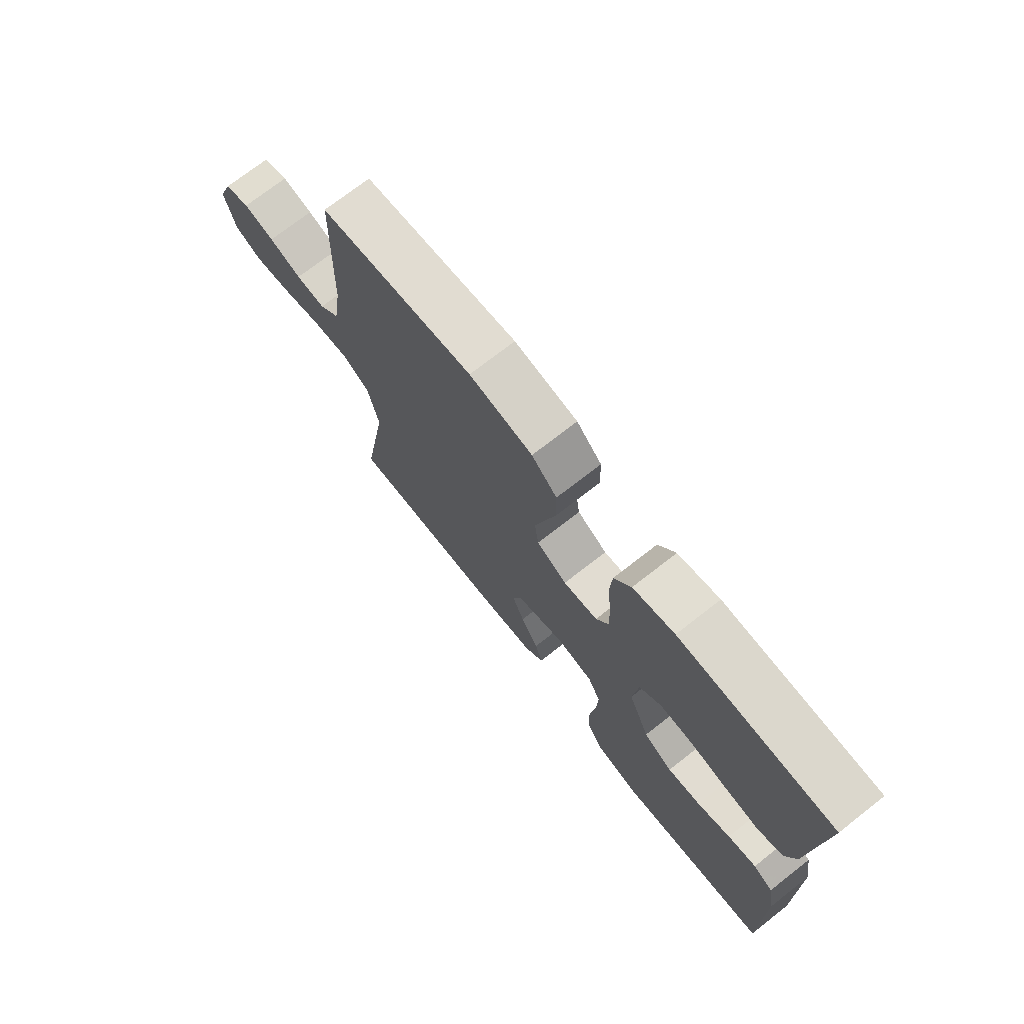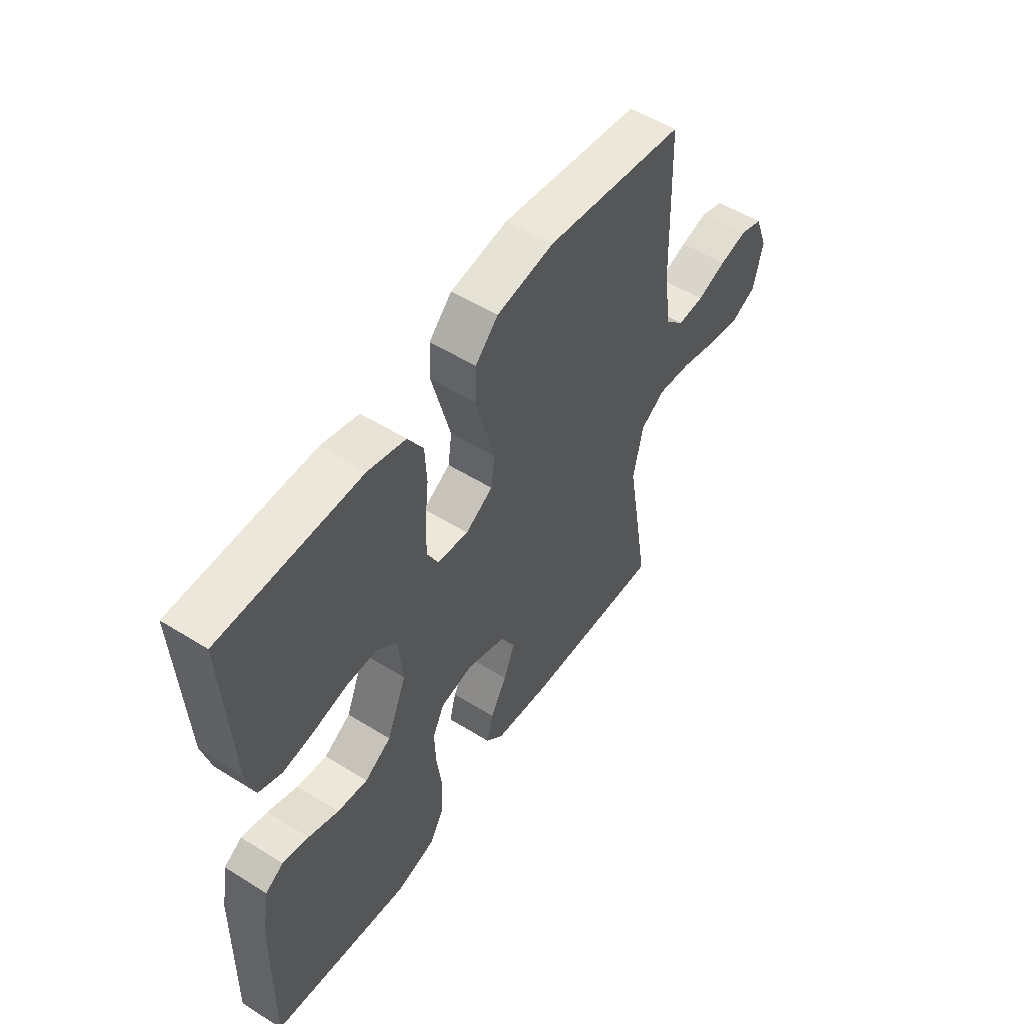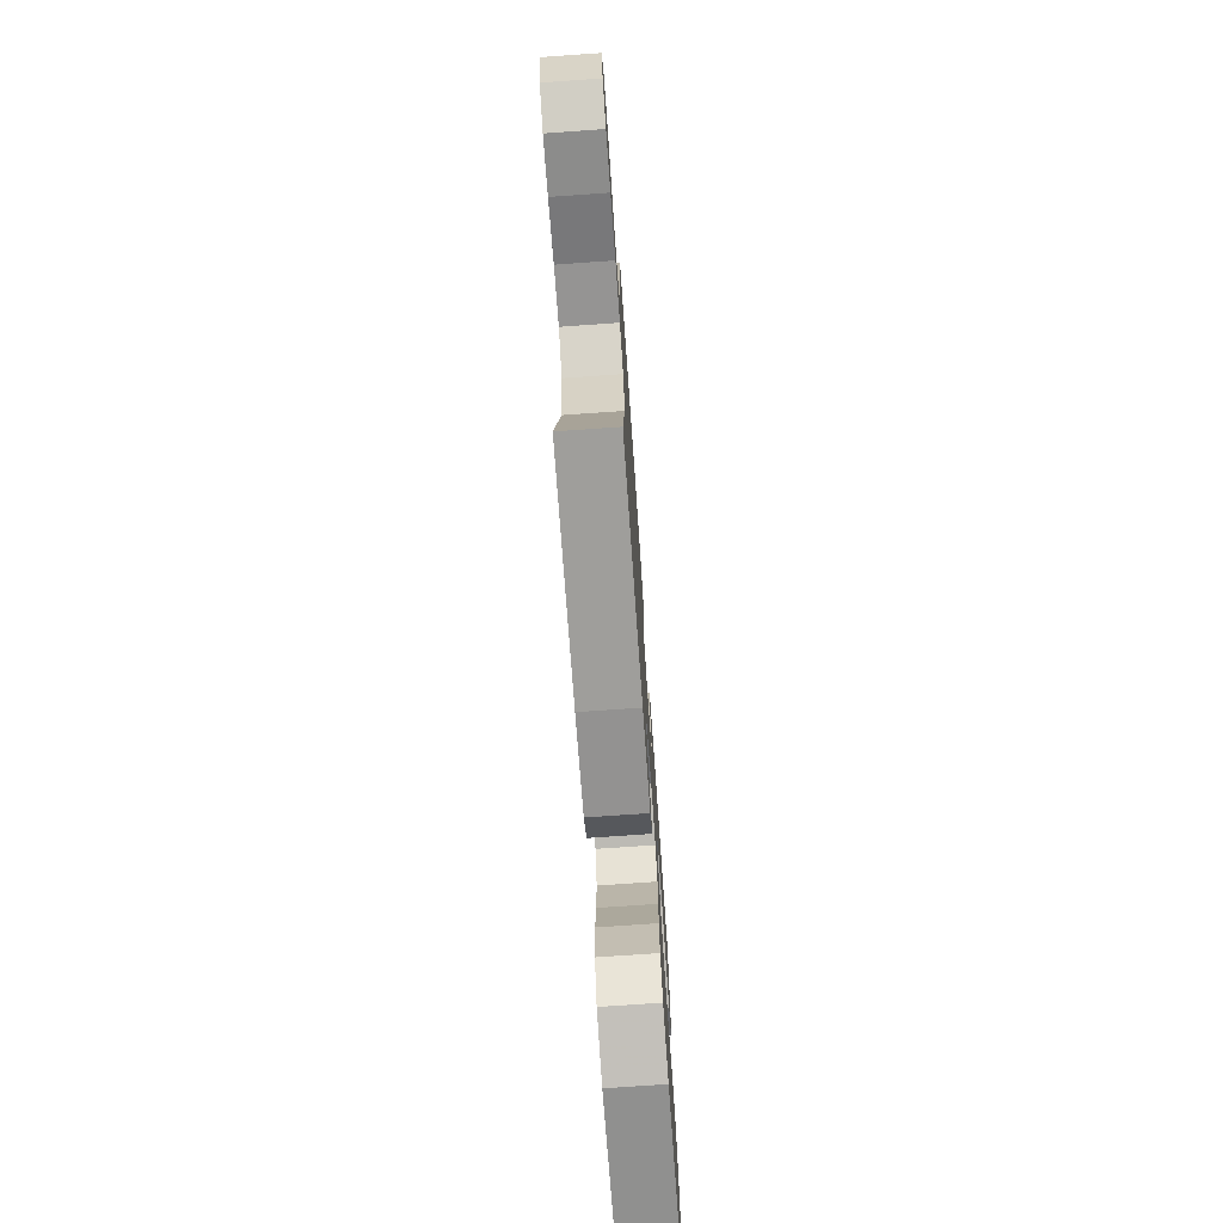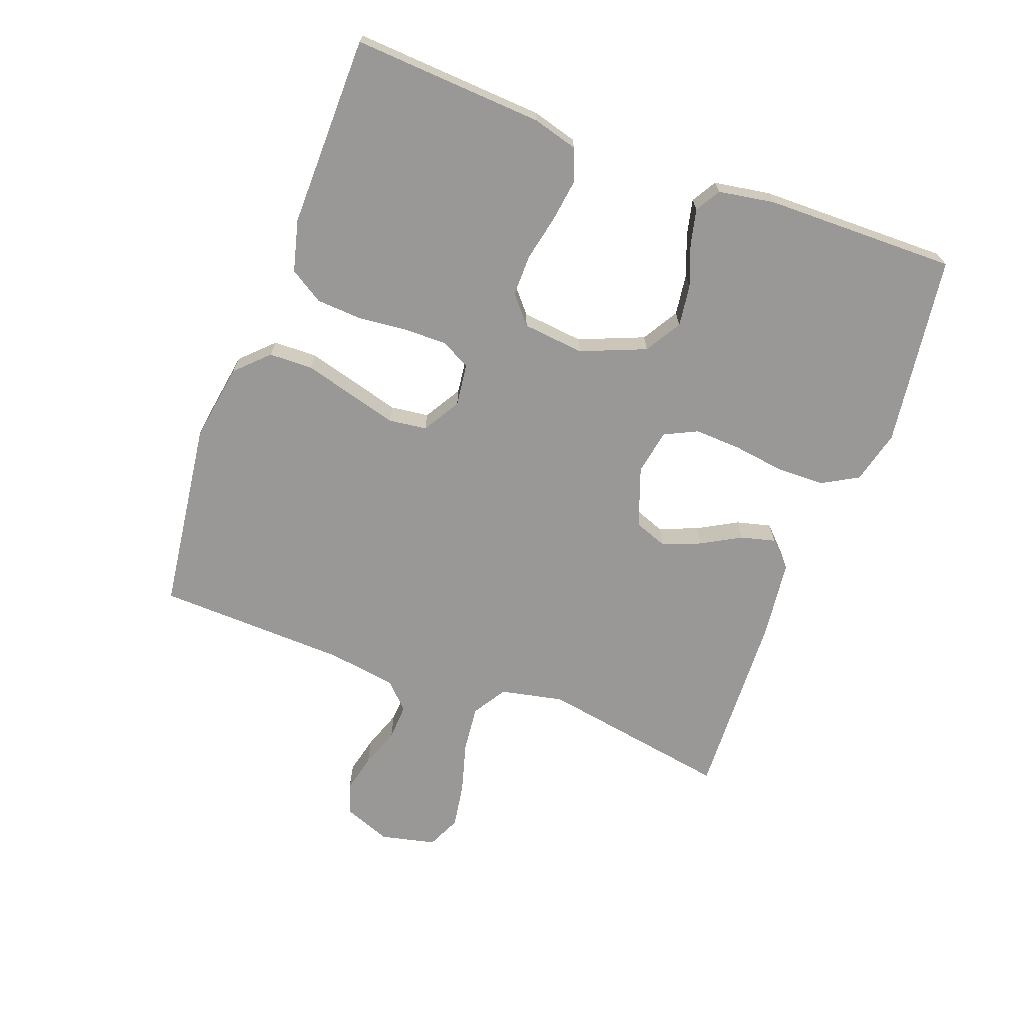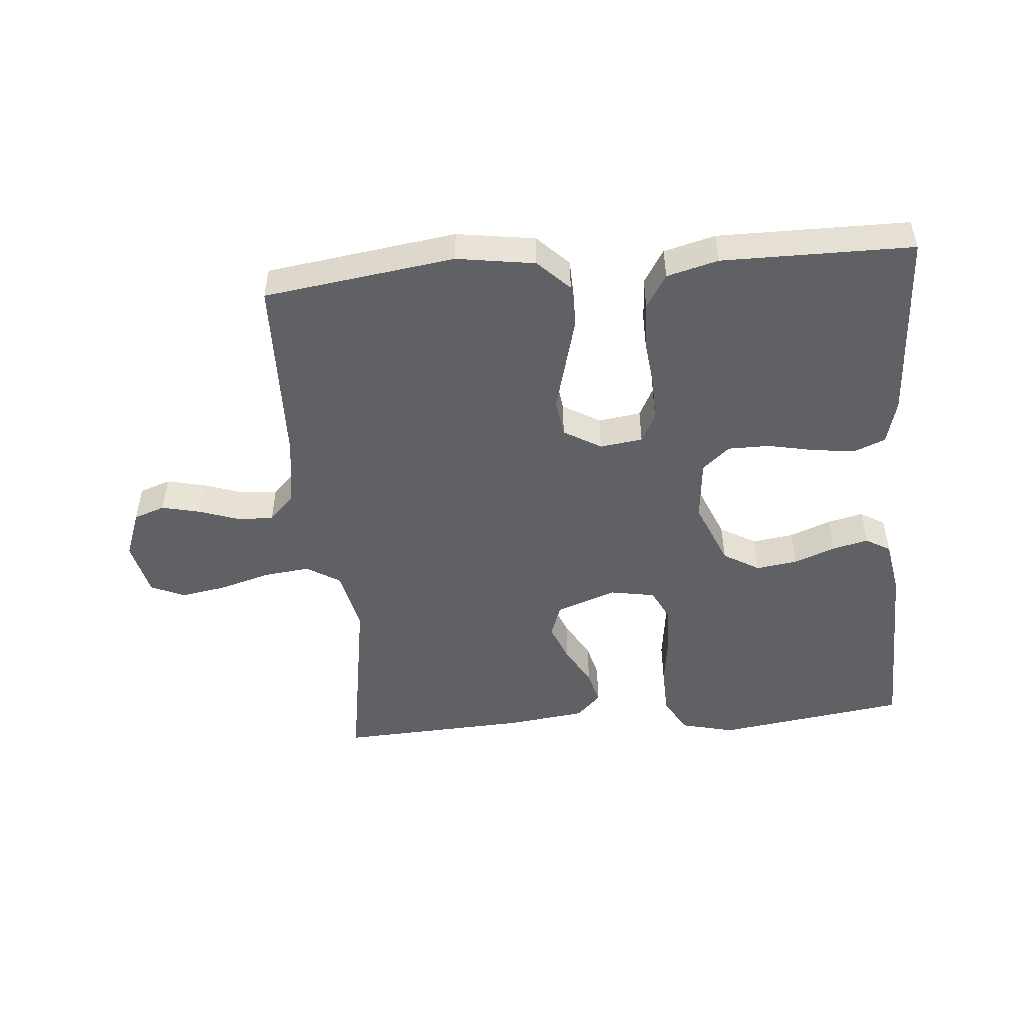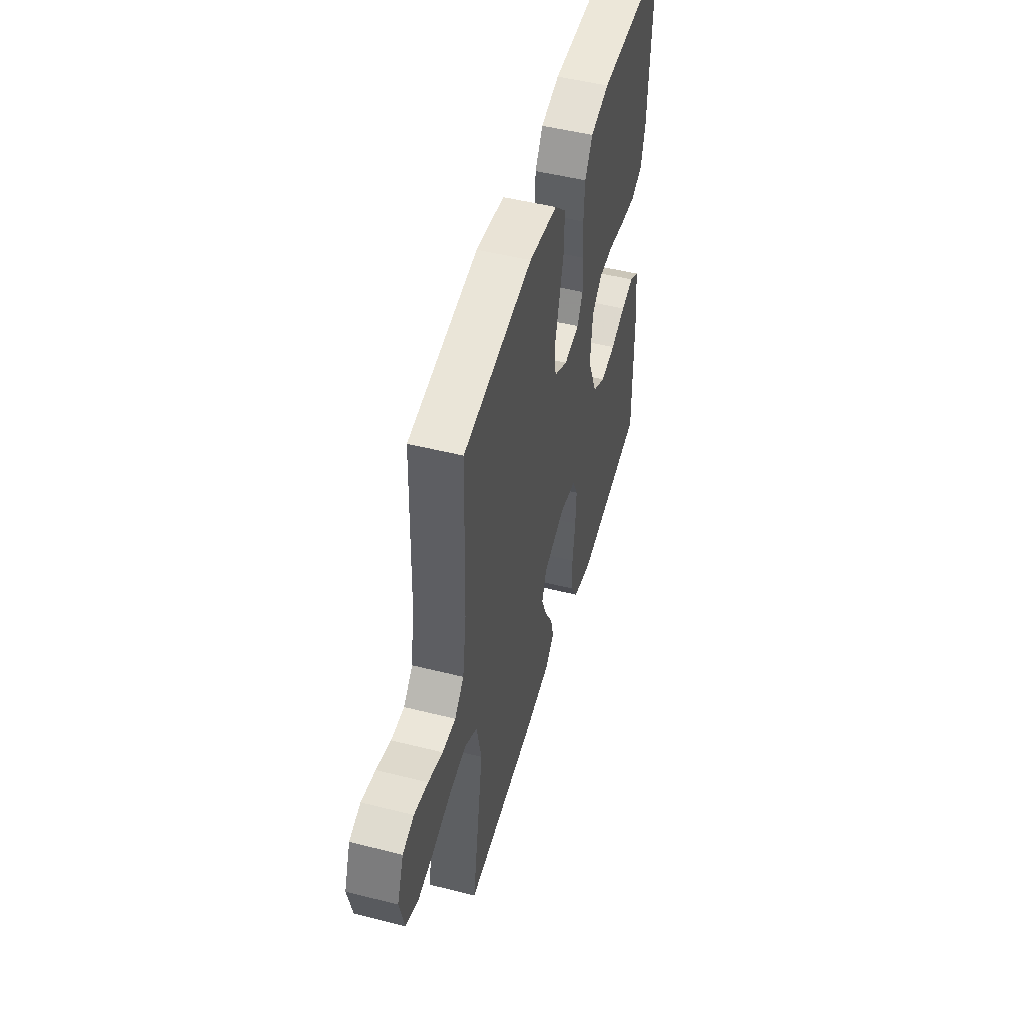
<metadata>
{"format":"obj","ext":"obj","renderer":"f3d","projection":"perspective","resolution":1024,"background":"white","views":[{"elev":73.0,"azim":52.0,"up":"+Z"},{"elev":53.0,"azim":123.8,"up":"+Z"},{"elev":-73.4,"azim":-86.0,"up":"+Z"},{"elev":-68.7,"azim":69.4,"up":"+Y"},{"elev":-49.5,"azim":5.1,"up":"+Y"},{"elev":49.8,"azim":-74.5,"up":"+Z"}]}
</metadata>
<code>
v 0.5 0.07 0.5
v 0.483 0.07 0.2
v 0.464 0.07 0.13
v 0.414 0.07 0.11
v 0.346 0.07 0.119
v 0.274 0.07 0.134
v 0.209 0.07 0.134
v 0.166 0.07 0.097
v 0.156 0.07 0
v 0.198 0.07 -0.102
v 0.255 0.07 -0.136
v 0.32 0.07 -0.127
v 0.385 0.07 -0.102
v 0.441 0.07 -0.089
v 0.48 0.07 -0.112
v 0.495 0.07 -0.2
v 0.5 0.07 -0.5
v 0.2 0.07 -0.542
v 0.116 0.07 -0.521
v 0.084 0.07 -0.465
v 0.082 0.07 -0.389
v 0.093 0.07 -0.308
v 0.096 0.07 -0.235
v 0.071 0.07 -0.184
v 0 0.07 -0.171
v -0.094 0.07 -0.205
v -0.113 0.07 -0.257
v -0.089 0.07 -0.317
v -0.054 0.07 -0.379
v -0.04 0.07 -0.433
v -0.078 0.07 -0.471
v -0.2 0.07 -0.486
v -0.5 0.07 -0.5
v -0.45 0.07 -0.2
v -0.471 0.07 -0.101
v -0.524 0.07 -0.068
v -0.597 0.07 -0.076
v -0.677 0.07 -0.099
v -0.749 0.07 -0.111
v -0.802 0.07 -0.087
v -0.822 0.07 0
v -0.794 0.07 0.074
v -0.745 0.07 0.091
v -0.685 0.07 0.077
v -0.622 0.07 0.055
v -0.565 0.07 0.052
v -0.525 0.07 0.092
v -0.509 0.07 0.2
v -0.5 0.07 0.5
v -0.2 0.07 0.541
v -0.077 0.07 0.522
v -0.028 0.07 0.473
v -0.026 0.07 0.404
v -0.047 0.07 0.326
v -0.067 0.07 0.252
v -0.059 0.07 0.192
v 0 0.07 0.157
v 0.067 0.07 0.166
v 0.091 0.07 0.212
v 0.09 0.07 0.28
v 0.082 0.07 0.356
v 0.086 0.07 0.428
v 0.119 0.07 0.481
v 0.2 0.07 0.502
v 0.5 0 0.5
v 0.483 0 0.2
v 0.464 0 0.13
v 0.414 0 0.11
v 0.346 0 0.119
v 0.274 0 0.134
v 0.209 0 0.134
v 0.166 0 0.097
v 0.156 0 0
v 0.198 0 -0.102
v 0.255 0 -0.136
v 0.32 0 -0.127
v 0.385 0 -0.102
v 0.441 0 -0.089
v 0.48 0 -0.112
v 0.495 0 -0.2
v 0.5 0 -0.5
v 0.2 0 -0.542
v 0.116 0 -0.521
v 0.084 0 -0.465
v 0.082 0 -0.389
v 0.093 0 -0.308
v 0.096 0 -0.235
v 0.071 0 -0.184
v 0 0 -0.171
v -0.094 0 -0.205
v -0.113 0 -0.257
v -0.089 0 -0.317
v -0.054 0 -0.379
v -0.04 0 -0.433
v -0.078 0 -0.471
v -0.2 0 -0.486
v -0.5 0 -0.5
v -0.45 0 -0.2
v -0.471 0 -0.101
v -0.524 0 -0.068
v -0.597 0 -0.076
v -0.677 0 -0.099
v -0.749 0 -0.111
v -0.802 0 -0.087
v -0.822 0 0
v -0.794 0 0.074
v -0.745 0 0.091
v -0.685 0 0.077
v -0.622 0 0.055
v -0.565 0 0.052
v -0.525 0 0.092
v -0.509 0 0.2
v -0.5 0 0.5
v -0.2 0 0.541
v -0.077 0 0.522
v -0.028 0 0.473
v -0.026 0 0.404
v -0.047 0 0.326
v -0.067 0 0.252
v -0.059 0 0.192
v 0 0 0.157
v 0.067 0 0.166
v 0.091 0 0.212
v 0.09 0 0.28
v 0.082 0 0.356
v 0.086 0 0.428
v 0.119 0 0.481
v 0.2 0 0.502
f 4 5 6
f 3 4 6
f 2 3 6
f 1 2 6
f 64 1 6
f 63 64 6
f 62 63 6
f 61 62 6
f 60 61 6
f 59 60 6 7
f 58 59 7 8
f 57 58 8 9
f 56 57 9 10
f 53 54 55
f 52 53 55
f 51 52 55
f 50 51 55
f 49 50 55
f 48 49 55
f 47 48 55 56
f 46 47 56 10
f 43 44 45
f 42 43 45
f 41 42 45
f 40 41 45
f 39 40 45
f 38 39 45
f 37 38 45
f 36 37 45 46
f 46 10 11
f 36 46 11
f 35 36 11
f 32 33 34
f 31 32 34
f 30 31 34
f 29 30 34
f 28 29 34
f 27 28 34 35
f 26 27 35
f 25 26 35
f 20 21 22
f 19 20 22
f 18 19 22
f 17 18 22
f 16 17 22
f 15 16 22
f 14 15 22
f 13 14 22
f 12 13 22
f 11 12 22 23
f 25 35 11
f 24 25 11
f 11 23 24
f 70 69 68
f 70 68 67
f 70 67 66
f 70 66 65
f 70 65 128
f 70 128 127
f 70 127 126
f 70 126 125
f 70 125 124
f 71 70 124 123
f 72 71 123 122
f 73 72 122 121
f 74 73 121 120
f 119 118 117
f 119 117 116
f 119 116 115
f 119 115 114
f 119 114 113
f 119 113 112
f 120 119 112 111
f 74 120 111 110
f 109 108 107
f 109 107 106
f 109 106 105
f 109 105 104
f 109 104 103
f 109 103 102
f 109 102 101
f 110 109 101 100
f 75 74 110
f 75 110 100
f 75 100 99
f 98 97 96
f 98 96 95
f 98 95 94
f 98 94 93
f 98 93 92
f 99 98 92 91
f 99 91 90
f 99 90 89
f 86 85 84
f 86 84 83
f 86 83 82
f 86 82 81
f 86 81 80
f 86 80 79
f 86 79 78
f 86 78 77
f 86 77 76
f 87 86 76 75
f 75 99 89
f 75 89 88
f 88 87 75
f 1 65 66 2
f 2 66 67 3
f 3 67 68 4
f 4 68 69 5
f 5 69 70 6
f 6 70 71 7
f 7 71 72 8
f 8 72 73 9
f 9 73 74 10
f 10 74 75 11
f 11 75 76 12
f 12 76 77 13
f 13 77 78 14
f 14 78 79 15
f 15 79 80 16
f 16 80 81 17
f 17 81 82 18
f 18 82 83 19
f 19 83 84 20
f 20 84 85 21
f 21 85 86 22
f 22 86 87 23
f 23 87 88 24
f 24 88 89 25
f 25 89 90 26
f 26 90 91 27
f 27 91 92 28
f 28 92 93 29
f 29 93 94 30
f 30 94 95 31
f 31 95 96 32
f 32 96 97 33
f 33 97 98 34
f 34 98 99 35
f 35 99 100 36
f 36 100 101 37
f 37 101 102 38
f 38 102 103 39
f 39 103 104 40
f 40 104 105 41
f 41 105 106 42
f 42 106 107 43
f 43 107 108 44
f 44 108 109 45
f 45 109 110 46
f 46 110 111 47
f 47 111 112 48
f 48 112 113 49
f 49 113 114 50
f 50 114 115 51
f 51 115 116 52
f 52 116 117 53
f 53 117 118 54
f 54 118 119 55
f 55 119 120 56
f 56 120 121 57
f 57 121 122 58
f 58 122 123 59
f 59 123 124 60
f 60 124 125 61
f 61 125 126 62
f 62 126 127 63
f 63 127 128 64
f 64 128 65 1

</code>
